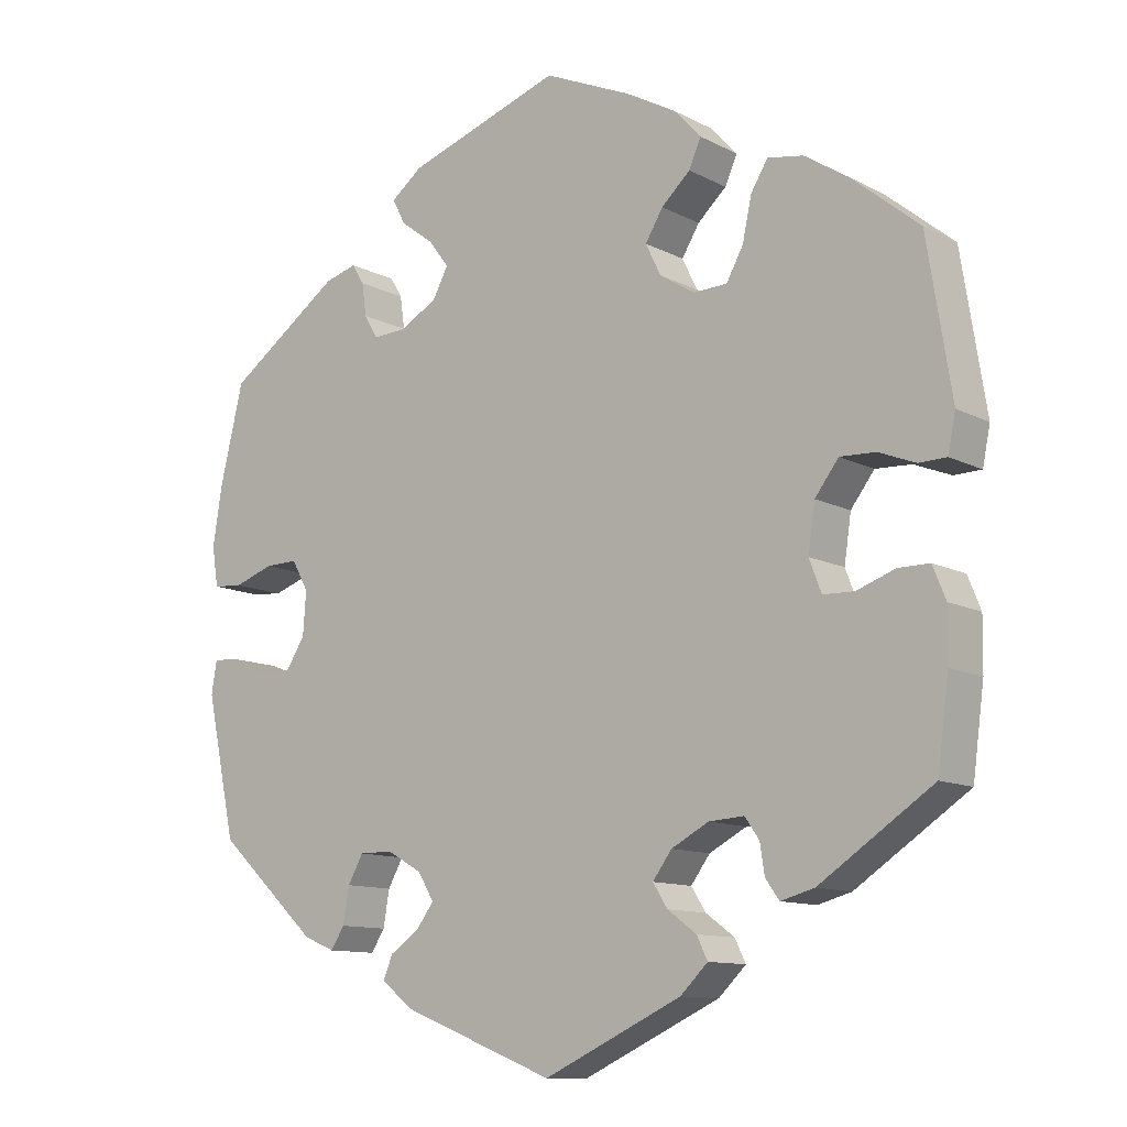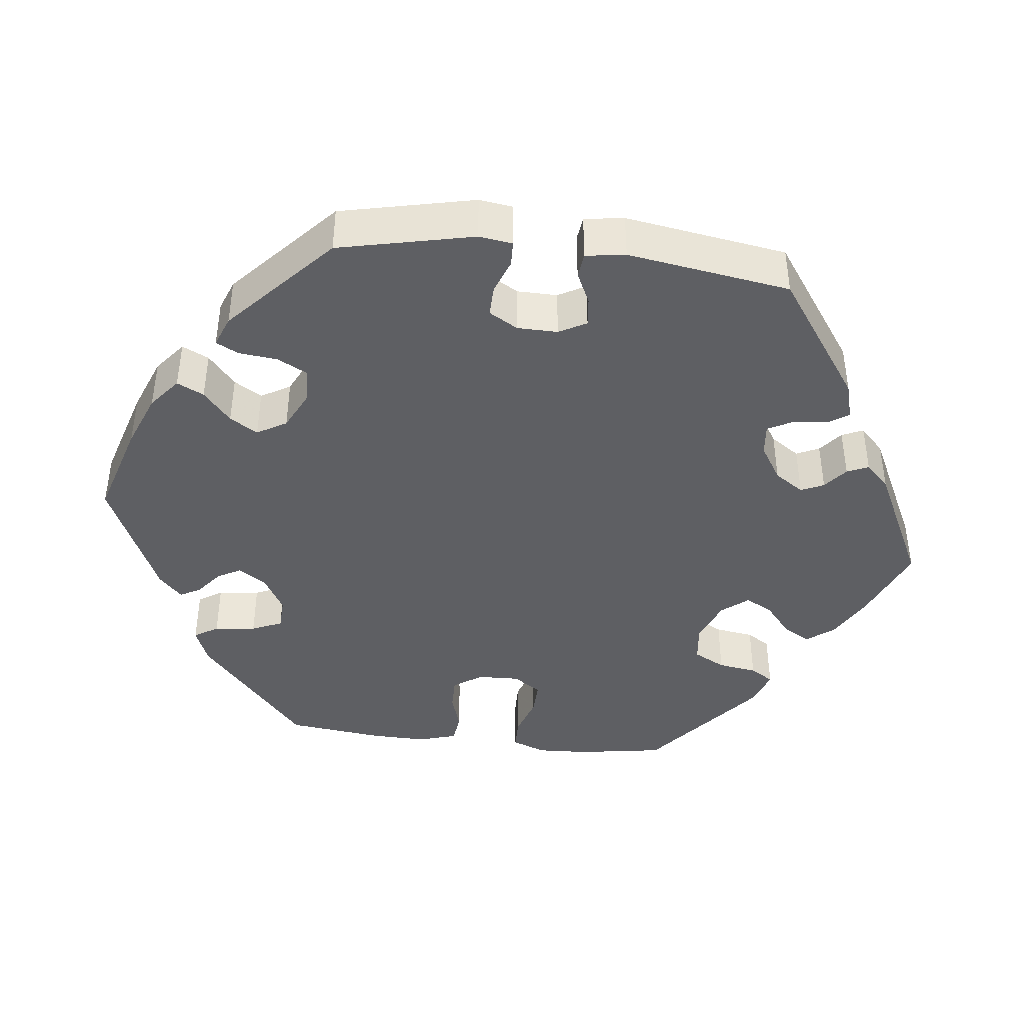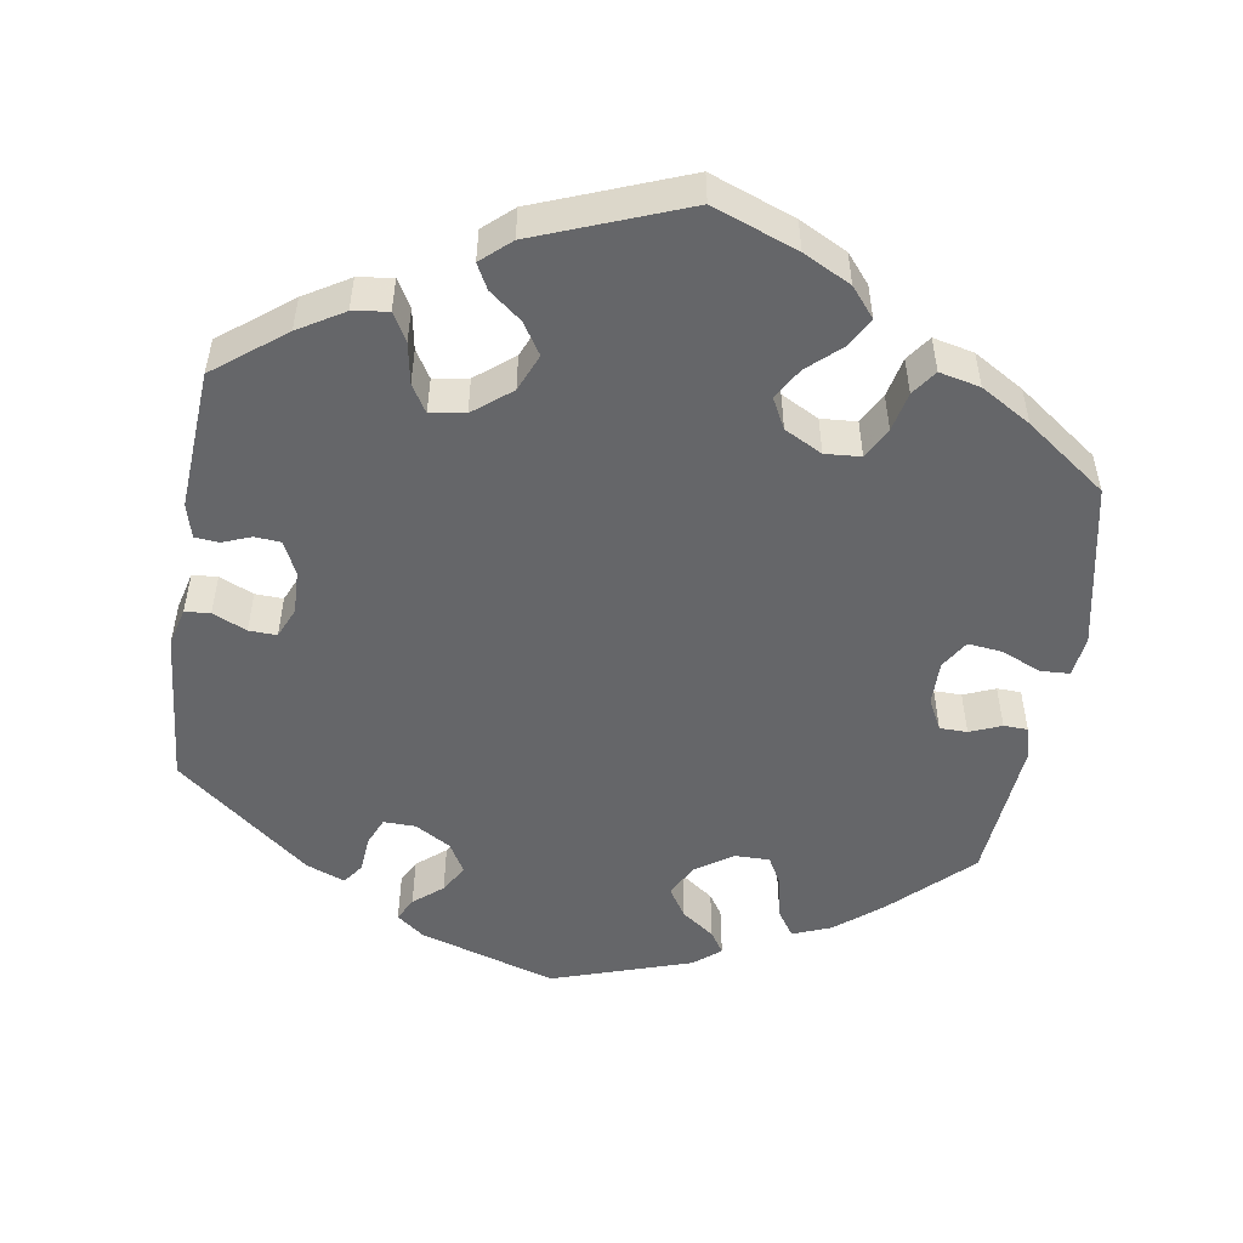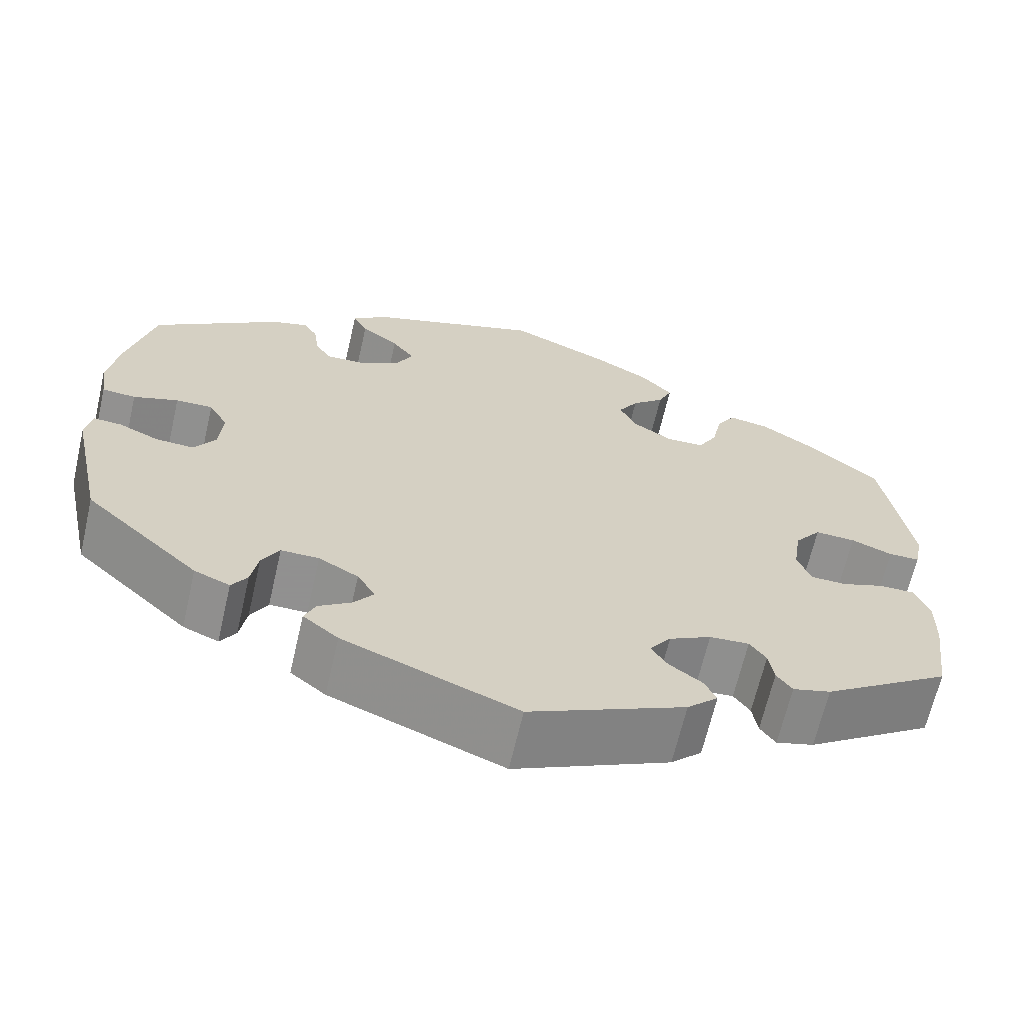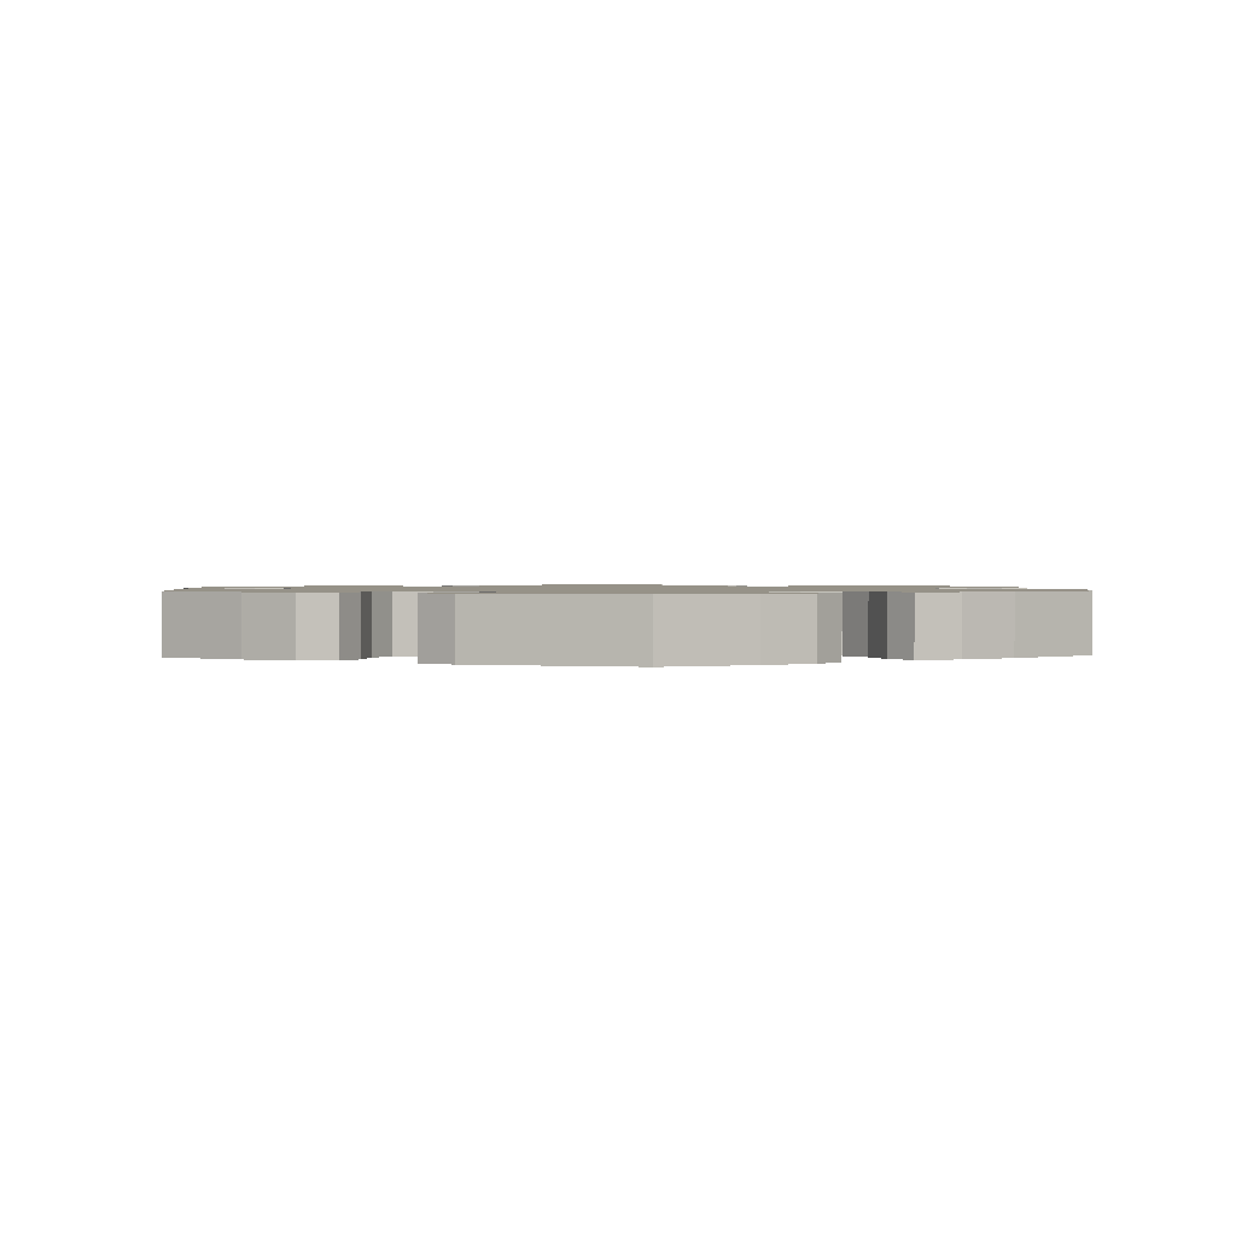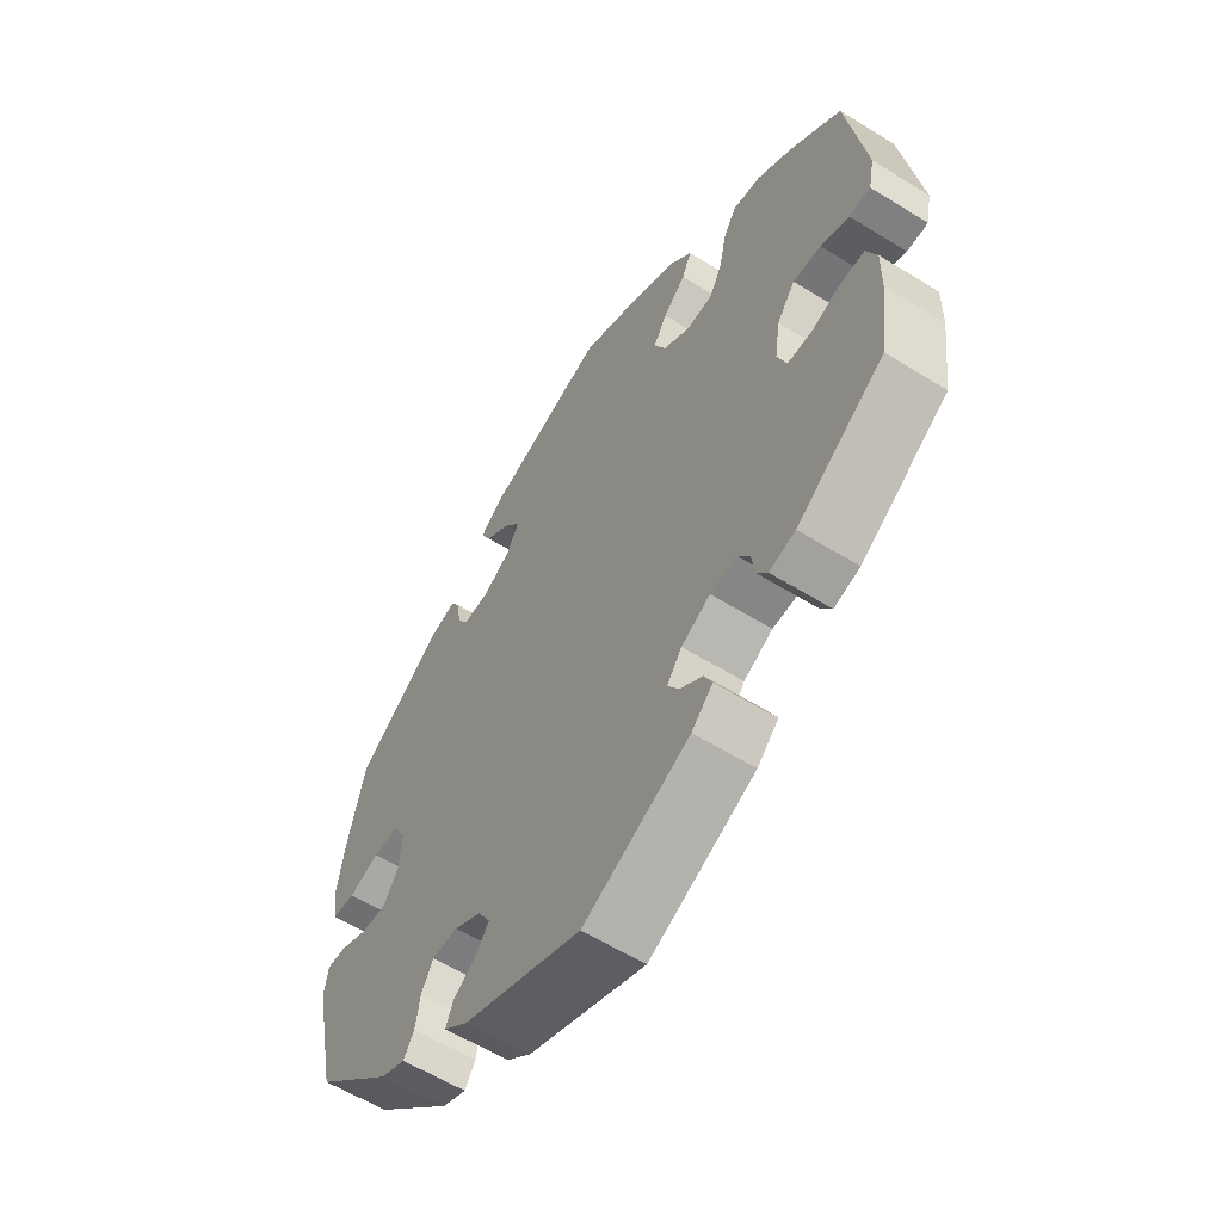
<metadata>
{"format":"obj","ext":"obj","renderer":"f3d","projection":"perspective","resolution":1024,"background":"white","views":[{"elev":-11.3,"azim":-141.4,"up":"+Z"},{"elev":-41.9,"azim":143.1,"up":"+Y"},{"elev":-51.8,"azim":-69.0,"up":"+Y"},{"elev":-65.8,"azim":167.0,"up":"+Z"},{"elev":1.2,"azim":-63.6,"up":"+Y"},{"elev":-58.7,"azim":-122.6,"up":"+Z"}]}
</metadata>
<code>
v 0.367 0.07 -0.412
v 0.326 0.07 -0.429
v 0.308 0.07 -0.401
v 0.3 0.07 -0.354
v 0.28 0.07 -0.318
v 0.236 0.07 -0.318
v 0.19 0.07 -0.344
v 0.169 0.07 -0.379
v 0.192 0.07 -0.41
v 0.23 0.07 -0.436
v 0.243 0.07 -0.466
v 0.202 0.07 -0.499
v 0.001 0.07 -0.578
v -0.18 0.07 -0.494
v -0.216 0.07 -0.459
v -0.202 0.07 -0.43
v -0.164 0.07 -0.402
v -0.145 0.07 -0.372
v -0.17 0.07 -0.338
v -0.219 0.07 -0.312
v -0.265 0.07 -0.309
v -0.284 0.07 -0.336
v -0.29 0.07 -0.375
v -0.308 0.07 -0.4
v -0.352 0.07 -0.388
v -0.5 0.07 -0.289
v -0.515 0.07 -0.177
v -0.516 0.07 -0.11
v -0.499 0.07 -0.068
v -0.458 0.07 -0.068
v -0.408 0.07 -0.086
v -0.367 0.07 -0.085
v -0.351 0.07 -0.043
v -0.36 0.07 0.018
v -0.391 0.07 0.059
v -0.438 0.07 0.057
v -0.486 0.07 0.038
v -0.522 0.07 0.039
v -0.532 0.07 0.088
v -0.5 0.07 0.289
v -0.411 0.07 0.362
v -0.354 0.07 0.399
v -0.307 0.07 0.407
v -0.285 0.07 0.371
v -0.273 0.07 0.315
v -0.251 0.07 0.275
v -0.207 0.07 0.273
v -0.161 0.07 0.302
v -0.141 0.07 0.343
v -0.164 0.07 0.381
v -0.202 0.07 0.416
v -0.218 0.07 0.452
v -0.182 0.07 0.491
v -0.117 0.07 0.527
v -0.001 0.07 0.578
v 0.202 0.07 0.509
v 0.243 0.07 0.477
v 0.226 0.07 0.444
v 0.182 0.07 0.411
v 0.156 0.07 0.376
v 0.176 0.07 0.338
v 0.225 0.07 0.31
v 0.269 0.07 0.308
v 0.287 0.07 0.338
v 0.293 0.07 0.381
v 0.309 0.07 0.407
v 0.351 0.07 0.395
v 0.5 0.07 0.289
v 0.531 0.07 0.16
v 0.543 0.07 0.083
v 0.535 0.07 0.031
v 0.496 0.07 0.028
v 0.444 0.07 0.046
v 0.401 0.07 0.047
v 0.379 0.07 0.008
v 0.383 0.07 -0.049
v 0.408 0.07 -0.088
v 0.452 0.07 -0.086
v 0.499 0.07 -0.065
v 0.532 0.07 -0.063
v 0.539 0.07 -0.106
v 0.5 0.07 -0.289
v 0.367 0 -0.412
v 0.326 0 -0.429
v 0.308 0 -0.401
v 0.3 0 -0.354
v 0.28 0 -0.318
v 0.236 0 -0.318
v 0.19 0 -0.344
v 0.169 0 -0.379
v 0.192 0 -0.41
v 0.23 0 -0.436
v 0.243 0 -0.466
v 0.202 0 -0.499
v 0.001 0 -0.578
v -0.18 0 -0.494
v -0.216 0 -0.459
v -0.202 0 -0.43
v -0.164 0 -0.402
v -0.145 0 -0.372
v -0.17 0 -0.338
v -0.219 0 -0.312
v -0.265 0 -0.309
v -0.284 0 -0.336
v -0.29 0 -0.375
v -0.308 0 -0.4
v -0.352 0 -0.388
v -0.5 0 -0.289
v -0.515 0 -0.177
v -0.516 0 -0.11
v -0.499 0 -0.068
v -0.458 0 -0.068
v -0.408 0 -0.086
v -0.367 0 -0.085
v -0.351 0 -0.043
v -0.36 0 0.018
v -0.391 0 0.059
v -0.438 0 0.057
v -0.486 0 0.038
v -0.522 0 0.039
v -0.532 0 0.088
v -0.5 0 0.289
v -0.411 0 0.362
v -0.354 0 0.399
v -0.307 0 0.407
v -0.285 0 0.371
v -0.273 0 0.315
v -0.251 0 0.275
v -0.207 0 0.273
v -0.161 0 0.302
v -0.141 0 0.343
v -0.164 0 0.381
v -0.202 0 0.416
v -0.218 0 0.452
v -0.182 0 0.491
v -0.117 0 0.527
v -0.001 0 0.578
v 0.202 0 0.509
v 0.243 0 0.477
v 0.226 0 0.444
v 0.182 0 0.411
v 0.156 0 0.376
v 0.176 0 0.338
v 0.225 0 0.31
v 0.269 0 0.308
v 0.287 0 0.338
v 0.293 0 0.381
v 0.309 0 0.407
v 0.351 0 0.395
v 0.5 0 0.289
v 0.531 0 0.16
v 0.543 0 0.083
v 0.535 0 0.031
v 0.496 0 0.028
v 0.444 0 0.046
v 0.401 0 0.047
v 0.379 0 0.008
v 0.383 0 -0.049
v 0.408 0 -0.088
v 0.452 0 -0.086
v 0.499 0 -0.065
v 0.532 0 -0.063
v 0.539 0 -0.106
v 0.5 0 -0.289
f 78 79 80 81
f 77 78 81 82
f 76 77 82 1
f 70 71 72 73
f 70 73 74
f 69 70 74
f 68 69 74
f 67 68 74 75
f 64 65 66 67
f 63 64 67 75
f 56 57 58 59
f 56 59 60
f 55 56 60
f 54 55 60 61
f 50 51 52 53
f 49 50 53 54
f 42 43 44 45
f 42 45 46
f 41 42 46
f 40 41 46
f 39 40 46
f 36 37 38 39
f 35 36 39 46
f 34 35 46 47
f 28 29 30 31
f 28 31 32
f 27 28 32
f 26 27 32
f 25 26 32
f 22 23 24 25
f 21 22 25 32
f 20 21 32 33
f 14 15 16 17
f 14 17 18
f 13 14 18
f 12 13 18
f 9 10 11 12
f 8 9 12 18
f 7 8 18 19
f 1 2 3 4
f 1 4 5
f 76 1 5
f 62 63 75 76
f 61 62 76 5
f 49 54 61 5
f 48 49 5 6
f 33 34 47 48
f 19 20 33 48
f 6 7 19 48
f 163 162 161 160
f 164 163 160 159
f 83 164 159 158
f 155 154 153 152
f 156 155 152
f 156 152 151
f 156 151 150
f 157 156 150 149
f 149 148 147 146
f 157 149 146 145
f 141 140 139 138
f 142 141 138
f 142 138 137
f 143 142 137 136
f 135 134 133 132
f 136 135 132 131
f 127 126 125 124
f 128 127 124
f 128 124 123
f 128 123 122
f 128 122 121
f 121 120 119 118
f 128 121 118 117
f 129 128 117 116
f 113 112 111 110
f 114 113 110
f 114 110 109
f 114 109 108
f 114 108 107
f 107 106 105 104
f 114 107 104 103
f 115 114 103 102
f 99 98 97 96
f 100 99 96
f 100 96 95
f 100 95 94
f 94 93 92 91
f 100 94 91 90
f 101 100 90 89
f 86 85 84 83
f 87 86 83
f 87 83 158
f 158 157 145 144
f 87 158 144 143
f 87 143 136 131
f 88 87 131 130
f 130 129 116 115
f 130 115 102 101
f 130 101 89 88
f 1 83 84 2
f 2 84 85 3
f 3 85 86 4
f 4 86 87 5
f 5 87 88 6
f 6 88 89 7
f 7 89 90 8
f 8 90 91 9
f 9 91 92 10
f 10 92 93 11
f 11 93 94 12
f 12 94 95 13
f 13 95 96 14
f 14 96 97 15
f 15 97 98 16
f 16 98 99 17
f 17 99 100 18
f 18 100 101 19
f 19 101 102 20
f 20 102 103 21
f 21 103 104 22
f 22 104 105 23
f 23 105 106 24
f 24 106 107 25
f 25 107 108 26
f 26 108 109 27
f 27 109 110 28
f 28 110 111 29
f 29 111 112 30
f 30 112 113 31
f 31 113 114 32
f 32 114 115 33
f 33 115 116 34
f 34 116 117 35
f 35 117 118 36
f 36 118 119 37
f 37 119 120 38
f 38 120 121 39
f 39 121 122 40
f 40 122 123 41
f 41 123 124 42
f 42 124 125 43
f 43 125 126 44
f 44 126 127 45
f 45 127 128 46
f 46 128 129 47
f 47 129 130 48
f 48 130 131 49
f 49 131 132 50
f 50 132 133 51
f 51 133 134 52
f 52 134 135 53
f 53 135 136 54
f 54 136 137 55
f 55 137 138 56
f 56 138 139 57
f 57 139 140 58
f 58 140 141 59
f 59 141 142 60
f 60 142 143 61
f 61 143 144 62
f 62 144 145 63
f 63 145 146 64
f 64 146 147 65
f 65 147 148 66
f 66 148 149 67
f 67 149 150 68
f 68 150 151 69
f 69 151 152 70
f 70 152 153 71
f 71 153 154 72
f 72 154 155 73
f 73 155 156 74
f 74 156 157 75
f 75 157 158 76
f 76 158 159 77
f 77 159 160 78
f 78 160 161 79
f 79 161 162 80
f 80 162 163 81
f 81 163 164 82
f 82 164 83 1

</code>
